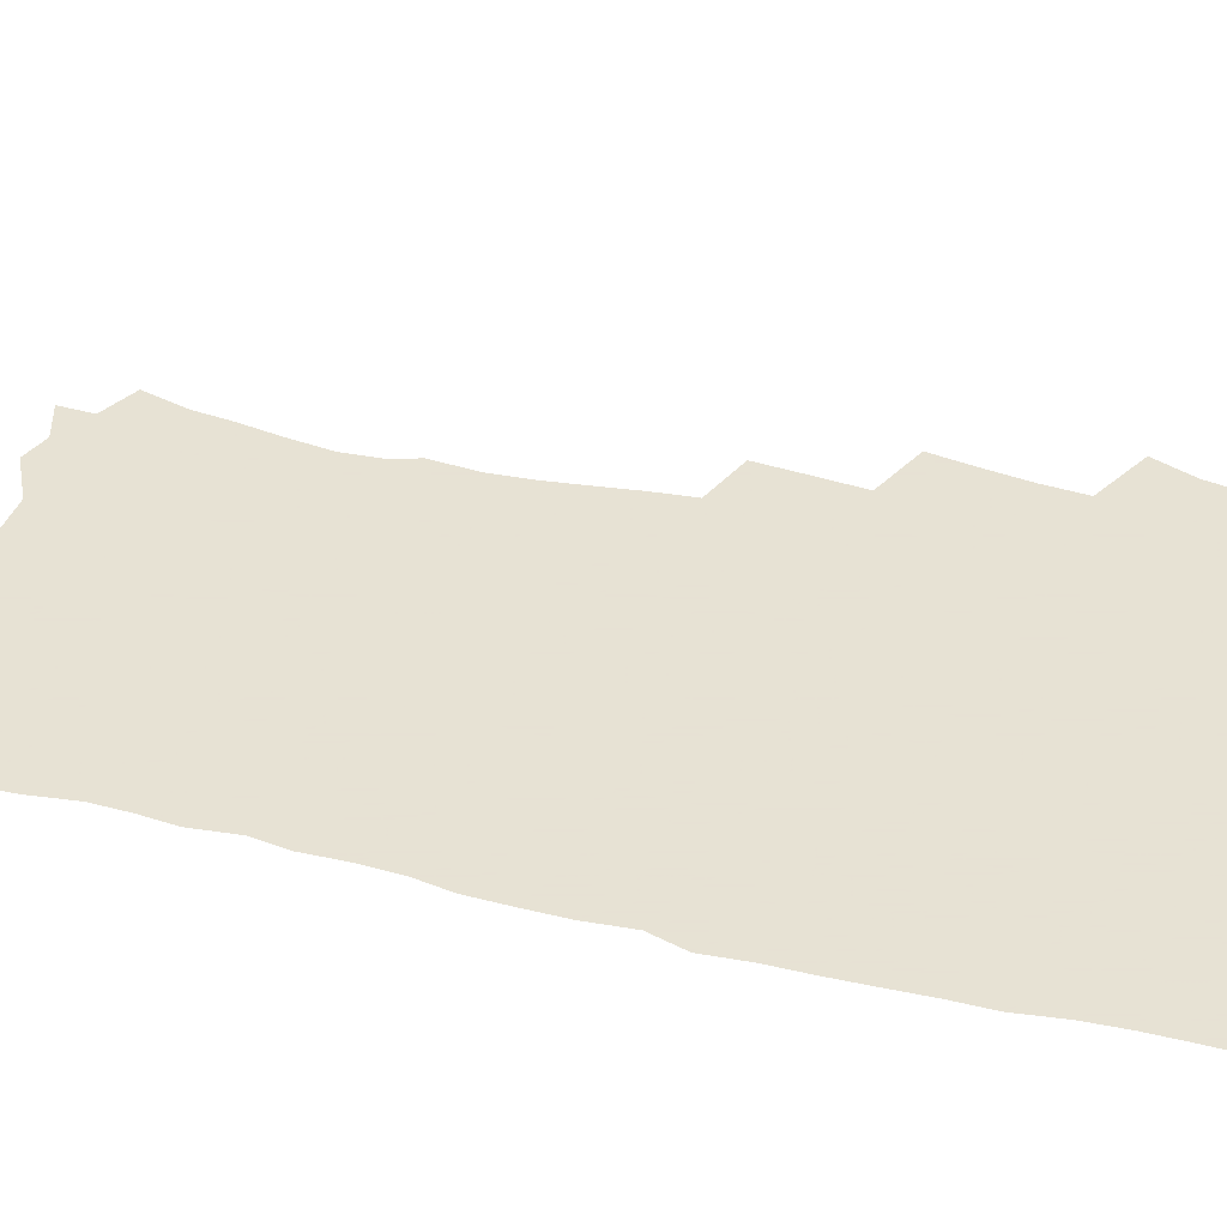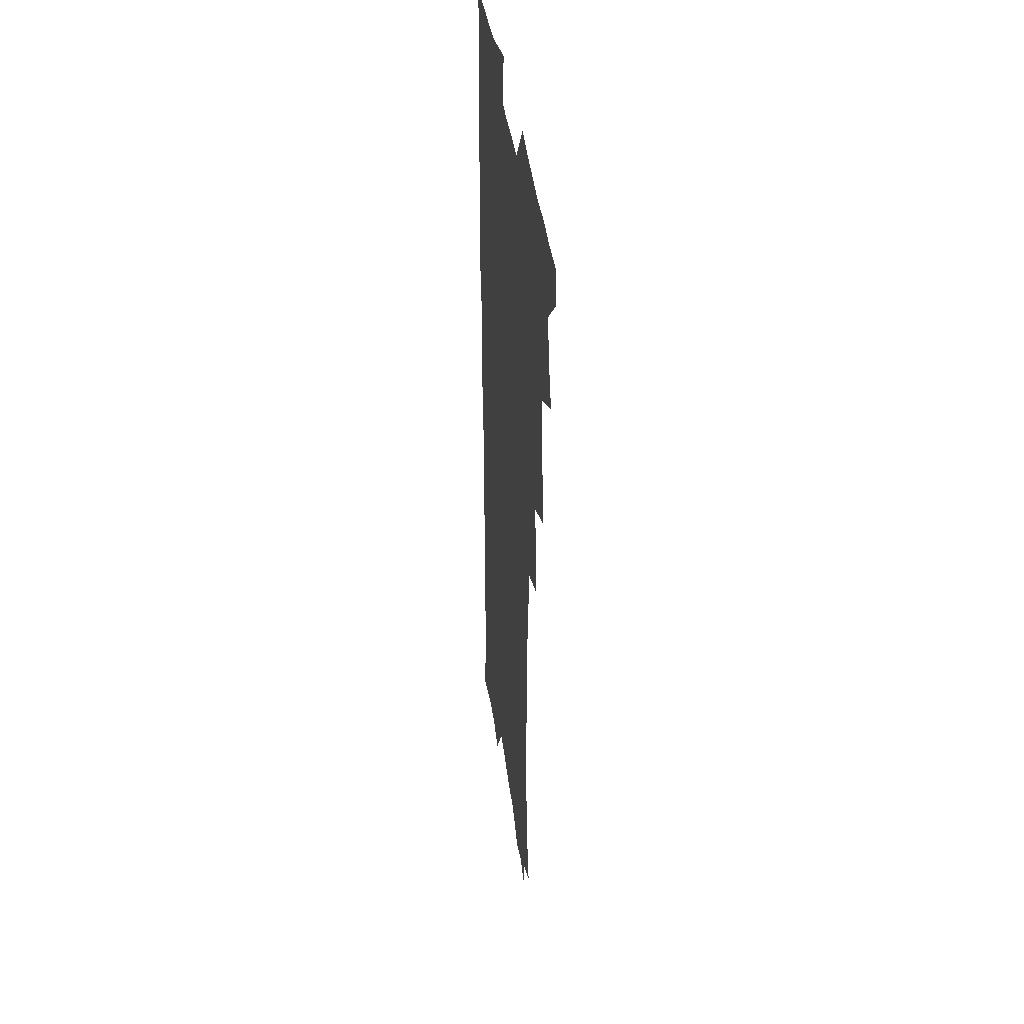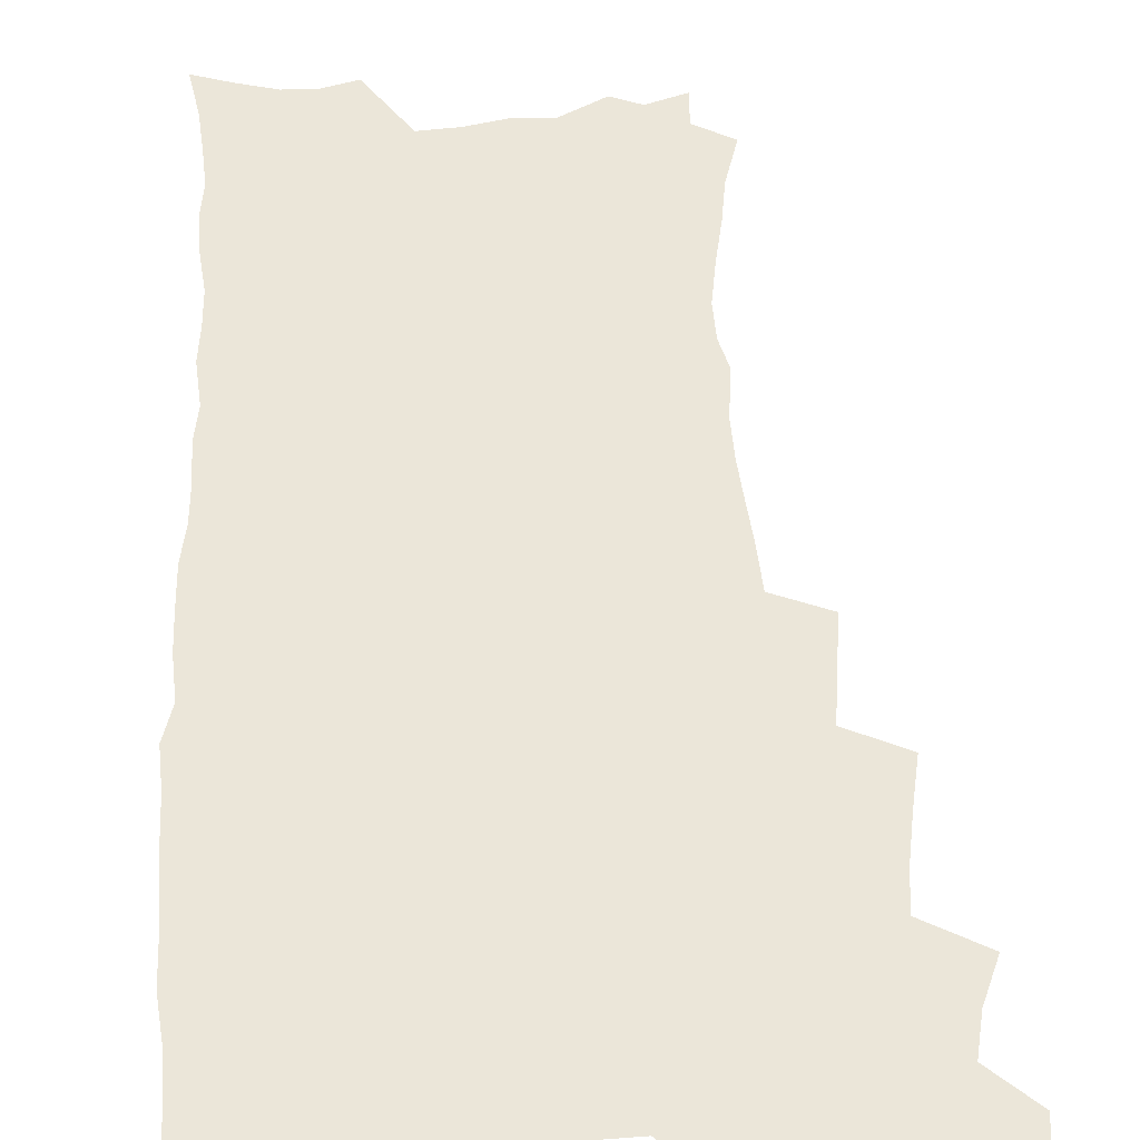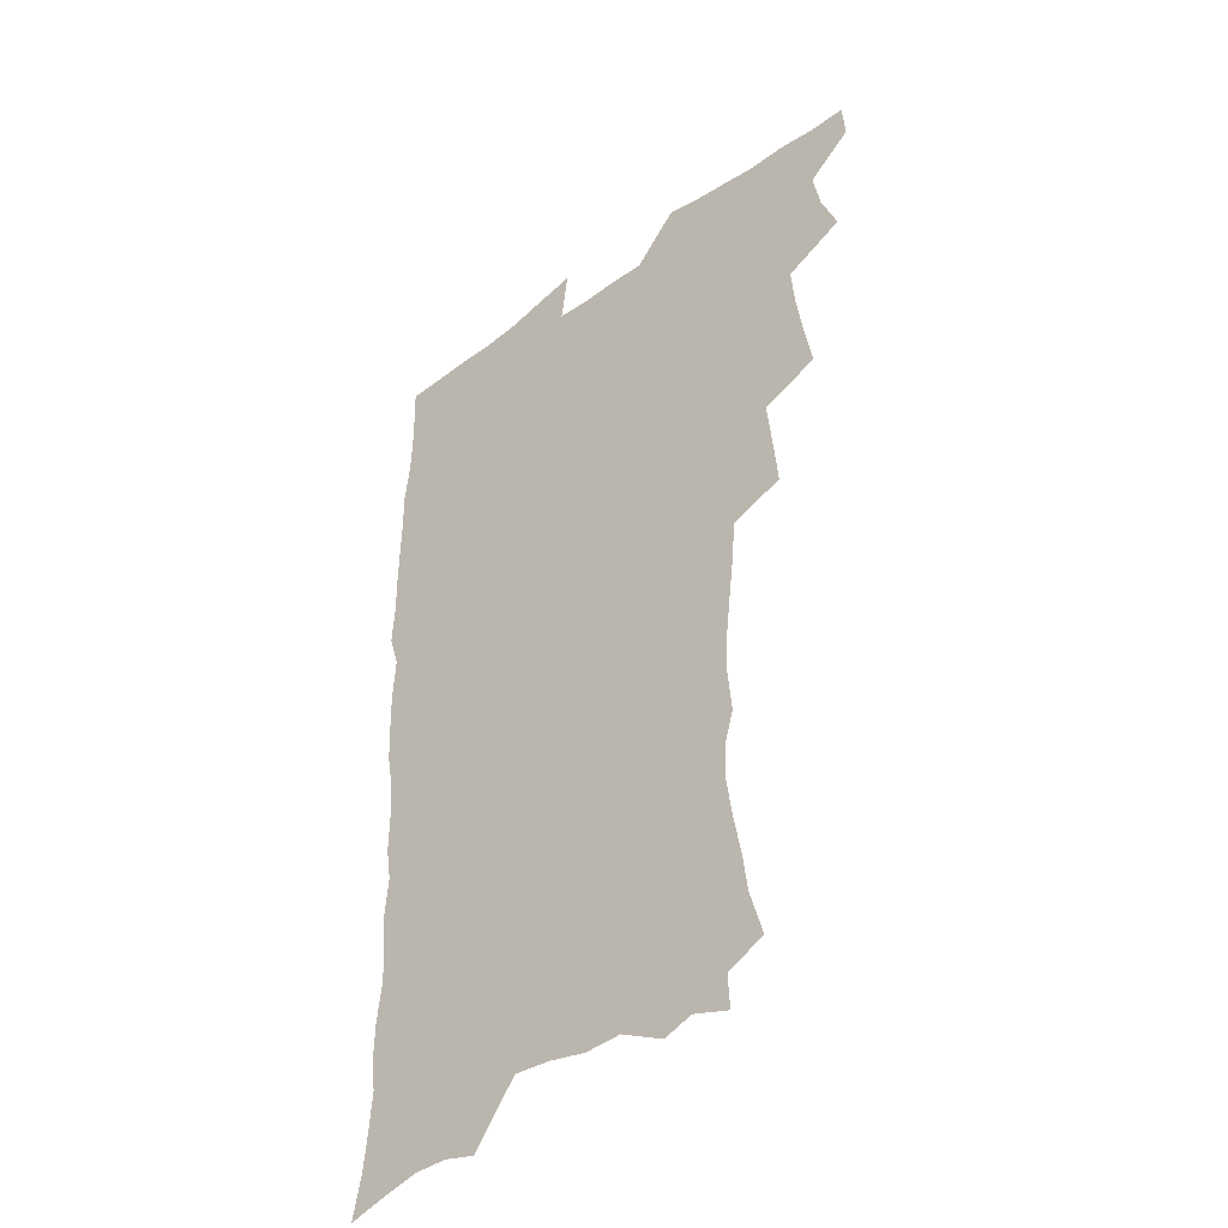
<metadata>
{"format":"obj","ext":"obj","renderer":"f3d","projection":"perspective","resolution":1024,"background":"white","views":[{"elev":39.7,"azim":106.0,"up":"+Z"},{"elev":37.1,"azim":-97.1,"up":"+Y"},{"elev":56.7,"azim":177.5,"up":"+Z"},{"elev":-40.7,"azim":-138.4,"up":"+Y"}]}
</metadata>
<code>
v 463.4 553 0
v 464.6 567.8 0
v 471.2 504.8 0
v 478.2 521.9 0
v 481.3 537.9 0
v 482 552.7 0
v 480.7 567.9 0
v 487.3 439.5 0
v 490.7 457.9 0
v 493.5 475.6 0
v 495.1 492.4 0
v 499 509.1 0
v 498.3 523.5 0
v 498 538.3 0
v 497.4 553 0
v 495.4 569.6 0
v 506.3 389.9 0
v 508.2 409.6 0
v 510.4 429.4 0
v 511.6 446.7 0
v 511.8 462.7 0
v 509.3 477.1 0
v 513.5 494.7 0
v 514.9 510 0
v 514.4 524.1 0
v 513.5 538.9 0
v 512.2 554.1 0
v 511.2 569.2 0
v 522.8 201.4 0
v 528.3 220.1 0
v 530.4 235.7 0
v 533.6 253 0
v 536.2 270.3 0
v 535.4 284.8 0
v 531.9 296.8 0
v 533.8 316.2 0
v 533 332.6 0
v 531.1 348.5 0
v 529.2 364.7 0
v 527.8 381.6 0
v 526.8 398.7 0
v 527.1 416.2 0
v 527 432.4 0
v 528.6 449.6 0
v 529.8 466 0
v 529.5 480.9 0
v 528.7 495.6 0
v 528.9 510.2 0
v 529 524.7 0
v 528.8 539.3 0
v 527.1 555.2 0
v 525.6 571.1 0
v 537.5 179.5 0
v 538.2 193.4 0
v 540.7 209.3 0
v 547.5 230.7 0
v 549.9 247.8 0
v 551.4 264.2 0
v 550.6 278.2 0
v 550.6 294 0
v 548.9 308 0
v 550.1 326.8 0
v 548 340.7 0
v 547.1 356.8 0
v 546.2 372.8 0
v 544.3 387.7 0
v 543.8 404.1 0
v 545.3 421.9 0
v 545 437 0
v 544.2 451.7 0
v 544.6 467 0
v 545.2 482.2 0
v 545.5 496.7 0
v 545.5 510.9 0
v 545.3 525 0
v 543.7 540.2 0
v 541.8 556.5 0
v 539.9 572.7 0
v 553.2 184.4 0
v 557.7 202.5 0
v 561.7 221.8 0
v 563.2 238 0
v 565.7 256 0
v 566 271.3 0
v 565.3 285.6 0
v 564.6 300.2 0
v 563.6 315 0
v 564.2 332.8 0
v 563 347.4 0
v 562.4 362.9 0
v 560.5 376.8 0
v 559.6 391.9 0
v 559 407.2 0
v 560.1 424.1 0
v 560 439.1 0
v 559.4 453.4 0
v 560.2 468.8 0
v 560.5 483.2 0
v 560.7 497.4 0
v 561.1 511.3 0
v 561 524.8 0
v 559.3 539.7 0
v 556.8 556.8 0
v 554 575.6 0
v 565 180 0
v 574.5 209.8 0
v 577.1 228.1 0
v 577.7 243.4 0
v 578.7 259.6 0
v 578.5 274.2 0
v 578.2 289.3 0
v 577.4 303.6 0
v 577.4 320.2 0
v 577.1 335.7 0
v 576.8 351.4 0
v 576.2 366.3 0
v 575.6 381.1 0
v 575.3 396.5 0
v 575 411.5 0
v 574.2 425.5 0
v 574.2 440.2 0
v 574 454.6 0
v 575.1 470.1 0
v 574.5 483.7 0
v 575.1 498 0
v 575.4 511.7 0
v 574.8 525.3 0
v 573.7 539.9 0
v 572.2 555.6 0
v 583.5 189.2 0
v 589.3 214.6 0
v 591.4 233.5 0
v 591.2 246.9 0
v 591.4 262.3 0
v 591.4 277.6 0
v 590.7 291.4 0
v 590.4 306.8 0
v 590.2 322.3 0
v 589.8 337.4 0
v 589.8 354 0
v 589.4 367.5 0
v 589.4 383.7 0
v 589.1 398.4 0
v 588.8 412.8 0
v 589.2 428.1 0
v 588.2 441.4 0
v 588.9 456.7 0
v 589 470.7 0
v 588.8 484.5 0
v 588.9 498.3 0
v 589 511.9 0
v 588.7 525.9 0
v 587.9 540.7 0
v 586.7 556.1 0
v 598.7 188.4 0
v 602.7 215.4 0
v 603.7 232.6 0
v 603.6 246.9 0
v 603.8 263.5 0
v 603.9 279.5 0
v 603.6 294.4 0
v 603.4 309.9 0
v 603.3 325.3 0
v 602.8 339.5 0
v 602.5 352.8 0
v 602.5 369 0
v 602.6 384.5 0
v 602.5 399.5 0
v 602.4 413.5 0
v 602.5 429.1 0
v 602.2 442.5 0
v 602.8 457.7 0
v 602.7 471.1 0
v 602.6 484.6 0
v 602.5 498.1 0
v 603 512.1 0
v 602.9 526 0
v 602.7 540.1 0
v 601.8 555.6 0
v 615 191.6 0
v 616.1 214.2 0
v 616.4 233.8 0
v 616.4 249.1 0
v 616.3 264.2 0
v 616.3 280.8 0
v 616 294.7 0
v 615.9 310.1 0
v 615.8 325.1 0
v 615.6 340.3 0
v 615.4 354.5 0
v 615.3 370.1 0
v 615.9 383.3 0
v 615.8 398.8 0
v 615.8 413.1 0
v 615.8 428.9 0
v 615.9 443.3 0
v 616.1 457.6 0
v 616.4 471.2 0
v 616.7 485 0
v 617.2 498.7 0
v 616.9 512.3 0
v 617 526 0
v 617 539.8 0
v 616.2 556.3 0
v 613.4 578.5 0
v 630.8 192.8 0
v 629.7 215.3 0
v 629.2 232.8 0
v 628.9 249.8 0
v 628.8 264.4 0
v 628.6 281 0
v 628.5 295.4 0
v 628.3 310.8 0
v 628.4 325.3 0
v 628.3 341 0
v 628.2 355.7 0
v 628.7 368.1 0
v 628.9 385.2 0
v 628.9 399.8 0
v 629.3 413.2 0
v 629.3 428.5 0
v 629.4 442.8 0
v 629.4 457.4 0
v 629.9 470.7 0
v 630.8 484 0
v 630.7 498.9 0
v 630.9 512.2 0
v 631.2 525.8 0
v 631.1 540.1 0
v 631.2 554.6 0
v 629.2 574.9 0
v 648.9 168.8 0
v 644.7 194 0
v 643.2 213.5 0
v 642.2 231.5 0
v 641.8 247.4 0
v 641.1 265.3 0
v 640.8 280.6 0
v 640.9 294.9 0
v 641.5 308 0
v 640.6 326.8 0
v 641.1 339.7 0
v 641 355.4 0
v 641.5 369.2 0
v 641.9 383.6 0
v 641.9 398.3 0
v 643.1 411.4 0
v 642.6 428.1 0
v 643.2 441.7 0
v 643.3 456 0
v 643.8 469.9 0
v 644.4 483.8 0
v 644.6 498.3 0
v 645.1 512 0
v 645.2 525.8 0
v 645.5 540.1 0
v 645.6 554.6 0
v 645.5 571 0
v 662.4 172.3 0
v 659.2 191.8 0
v 656.9 211.4 0
v 655.2 229.9 0
v 654.7 245.6 0
v 653.8 262.8 0
v 653.8 277.7 0
v 653.1 294 0
v 654.1 307.1 0
v 653.6 323.7 0
v 653.7 338.6 0
v 654.1 353.2 0
v 655.1 366.6 0
v 655.1 382 0
v 656.9 395.1 0
v 656.2 411.8 0
v 656.4 426.3 0
v 657.1 440.3 0
v 657.5 454.4 0
v 657.7 468.9 0
v 658.4 482.5 0
v 657.7 498.7 0
v 658.9 511.6 0
v 659.6 525.6 0
v 659.9 539.7 0
v 660.2 554.6 0
v 660.7 569.4 0
v 676.1 172.2 0
v 673.4 189.8 0
v 671.4 207.3 0
v 669.7 224.9 0
v 668.2 242.3 0
v 668.7 256.7 0
v 667.4 273.7 0
v 667.3 289 0
v 667.5 303.9 0
v 667 319.9 0
v 669.3 332.5 0
v 668 349.7 0
v 668 364.9 0
v 669.2 378.8 0
v 670.7 392.7 0
v 670.6 408.6 0
v 671.9 422.6 0
v 671.6 438 0
v 671.6 453 0
v 672.2 467.3 0
v 672.6 481.8 0
v 672.2 496.8 0
v 674.2 510.5 0
v 673.7 525.5 0
v 673.9 539.1 0
v 675.1 554.1 0
v 675.6 569.3 0
v 691.2 168.5 0
v 689.2 184.7 0
v 685.6 204 0
v 683.9 220.7 0
v 683.7 235.8 0
v 682.5 252.2 0
v 682.4 267.4 0
v 682.8 282.2 0
v 681.9 298.6 0
v 681 315 0
v 682.6 328.9 0
v 683.5 343.6 0
v 683.3 359.4 0
v 686.2 372.6 0
v 685.1 389.5 0
v 686.7 403.8 0
v 686.9 419.4 0
v 686.2 435.5 0
v 686.2 450.6 0
v 687.9 464.7 0
v 688.6 479.4 0
v 689.9 494.1 0
v 688.7 510 0
v 689.3 524.4 0
v 689.7 539 0
v 689.7 553.5 0
v 690.5 568.5 0
v 707 163.9 0
v 703.3 181.9 0
v 701.7 197.6 0
v 700.5 213 0
v 702.2 225.9 0
v 701.8 241 0
v 699.8 258.1 0
v 700.3 272.5 0
v 701.8 286.6 0
v 700.1 304.1 0
v 702.3 317.9 0
v 702.1 334.1 0
v 702.9 349.5 0
v 705.4 363.6 0
v 706 379.5 0
v 706.3 395.5 0
v 705.1 412.9 0
v 709.3 426.8 0
v 708.2 443.4 0
v 708.3 459.1 0
v 708 474.9 0
v 707.6 490.8 0
v 707.7 506.3 0
v 705.6 523.1 0
v 705 538.5 0
v 705.1 553.3 0
v 705.4 568 0
v 706 586 0
f 5 6 1
f 1 6 2
f 6 7 2
f 11 12 3
f 3 12 4
f 12 13 4
f 4 13 5
f 13 14 5
f 5 14 6
f 14 15 6
f 6 15 7
f 15 16 7
f 19 20 8
f 8 20 9
f 20 21 9
f 9 21 10
f 21 22 10
f 10 22 11
f 22 23 11
f 11 23 12
f 23 24 12
f 12 24 13
f 24 25 13
f 13 25 14
f 25 26 14
f 14 26 15
f 26 27 15
f 15 27 16
f 27 28 16
f 40 41 17
f 17 41 18
f 41 42 18
f 18 42 19
f 42 43 19
f 19 43 20
f 43 44 20
f 20 44 21
f 44 45 21
f 21 45 22
f 45 46 22
f 22 46 23
f 46 47 23
f 23 47 24
f 47 48 24
f 24 48 25
f 48 49 25
f 25 49 26
f 49 50 26
f 26 50 27
f 50 51 27
f 27 51 28
f 51 52 28
f 54 55 29
f 29 55 30
f 55 56 30
f 30 56 31
f 56 57 31
f 31 57 32
f 57 58 32
f 32 58 33
f 58 59 33
f 33 59 34
f 59 60 34
f 34 60 35
f 60 61 35
f 35 61 36
f 61 62 36
f 36 62 37
f 62 63 37
f 37 63 38
f 63 64 38
f 38 64 39
f 64 65 39
f 39 65 40
f 65 66 40
f 40 66 41
f 66 67 41
f 41 67 42
f 67 68 42
f 42 68 43
f 68 69 43
f 43 69 44
f 69 70 44
f 44 70 45
f 70 71 45
f 45 71 46
f 71 72 46
f 46 72 47
f 72 73 47
f 47 73 48
f 73 74 48
f 48 74 49
f 74 75 49
f 49 75 50
f 75 76 50
f 50 76 51
f 76 77 51
f 51 77 52
f 77 78 52
f 53 79 54
f 79 80 54
f 54 80 55
f 80 81 55
f 55 81 56
f 81 82 56
f 56 82 57
f 82 83 57
f 57 83 58
f 83 84 58
f 58 84 59
f 84 85 59
f 59 85 60
f 85 86 60
f 60 86 61
f 86 87 61
f 61 87 62
f 87 88 62
f 62 88 63
f 88 89 63
f 63 89 64
f 89 90 64
f 64 90 65
f 90 91 65
f 65 91 66
f 91 92 66
f 66 92 67
f 92 93 67
f 67 93 68
f 93 94 68
f 68 94 69
f 94 95 69
f 69 95 70
f 95 96 70
f 70 96 71
f 96 97 71
f 71 97 72
f 97 98 72
f 72 98 73
f 98 99 73
f 73 99 74
f 99 100 74
f 74 100 75
f 100 101 75
f 75 101 76
f 101 102 76
f 76 102 77
f 102 103 77
f 77 103 78
f 103 104 78
f 79 105 80
f 105 106 80
f 80 106 81
f 106 107 81
f 81 107 82
f 107 108 82
f 82 108 83
f 108 109 83
f 83 109 84
f 109 110 84
f 84 110 85
f 110 111 85
f 85 111 86
f 111 112 86
f 86 112 87
f 112 113 87
f 87 113 88
f 113 114 88
f 88 114 89
f 114 115 89
f 89 115 90
f 115 116 90
f 90 116 91
f 116 117 91
f 91 117 92
f 117 118 92
f 92 118 93
f 118 119 93
f 93 119 94
f 119 120 94
f 94 120 95
f 120 121 95
f 95 121 96
f 121 122 96
f 96 122 97
f 122 123 97
f 97 123 98
f 123 124 98
f 98 124 99
f 124 125 99
f 99 125 100
f 125 126 100
f 100 126 101
f 126 127 101
f 101 127 102
f 127 128 102
f 102 128 103
f 128 129 103
f 103 129 104
f 105 130 106
f 130 131 106
f 106 131 107
f 131 132 107
f 107 132 108
f 132 133 108
f 108 133 109
f 133 134 109
f 109 134 110
f 134 135 110
f 110 135 111
f 135 136 111
f 111 136 112
f 136 137 112
f 112 137 113
f 137 138 113
f 113 138 114
f 138 139 114
f 114 139 115
f 139 140 115
f 115 140 116
f 140 141 116
f 116 141 117
f 141 142 117
f 117 142 118
f 142 143 118
f 118 143 119
f 143 144 119
f 119 144 120
f 144 145 120
f 120 145 121
f 145 146 121
f 121 146 122
f 146 147 122
f 122 147 123
f 147 148 123
f 123 148 124
f 148 149 124
f 124 149 125
f 149 150 125
f 125 150 126
f 150 151 126
f 126 151 127
f 151 152 127
f 127 152 128
f 152 153 128
f 128 153 129
f 153 154 129
f 130 155 131
f 155 156 131
f 131 156 132
f 156 157 132
f 132 157 133
f 157 158 133
f 133 158 134
f 158 159 134
f 134 159 135
f 159 160 135
f 135 160 136
f 160 161 136
f 136 161 137
f 161 162 137
f 137 162 138
f 162 163 138
f 138 163 139
f 163 164 139
f 139 164 140
f 164 165 140
f 140 165 141
f 165 166 141
f 141 166 142
f 166 167 142
f 142 167 143
f 167 168 143
f 143 168 144
f 168 169 144
f 144 169 145
f 169 170 145
f 145 170 146
f 170 171 146
f 146 171 147
f 171 172 147
f 147 172 148
f 172 173 148
f 148 173 149
f 173 174 149
f 149 174 150
f 174 175 150
f 150 175 151
f 175 176 151
f 151 176 152
f 176 177 152
f 152 177 153
f 177 178 153
f 153 178 154
f 178 179 154
f 155 180 156
f 180 181 156
f 156 181 157
f 181 182 157
f 157 182 158
f 182 183 158
f 158 183 159
f 183 184 159
f 159 184 160
f 184 185 160
f 160 185 161
f 185 186 161
f 161 186 162
f 186 187 162
f 162 187 163
f 187 188 163
f 163 188 164
f 188 189 164
f 164 189 165
f 189 190 165
f 165 190 166
f 190 191 166
f 166 191 167
f 191 192 167
f 167 192 168
f 192 193 168
f 168 193 169
f 193 194 169
f 169 194 170
f 194 195 170
f 170 195 171
f 195 196 171
f 171 196 172
f 196 197 172
f 172 197 173
f 197 198 173
f 173 198 174
f 198 199 174
f 174 199 175
f 199 200 175
f 175 200 176
f 200 201 176
f 176 201 177
f 201 202 177
f 177 202 178
f 202 203 178
f 178 203 179
f 203 204 179
f 180 206 181
f 206 207 181
f 181 207 182
f 207 208 182
f 182 208 183
f 208 209 183
f 183 209 184
f 209 210 184
f 184 210 185
f 210 211 185
f 185 211 186
f 211 212 186
f 186 212 187
f 212 213 187
f 187 213 188
f 213 214 188
f 188 214 189
f 214 215 189
f 189 215 190
f 215 216 190
f 190 216 191
f 216 217 191
f 191 217 192
f 217 218 192
f 192 218 193
f 218 219 193
f 193 219 194
f 219 220 194
f 194 220 195
f 220 221 195
f 195 221 196
f 221 222 196
f 196 222 197
f 222 223 197
f 197 223 198
f 223 224 198
f 198 224 199
f 224 225 199
f 199 225 200
f 225 226 200
f 200 226 201
f 226 227 201
f 201 227 202
f 227 228 202
f 202 228 203
f 228 229 203
f 203 229 204
f 229 230 204
f 204 230 205
f 230 231 205
f 232 233 206
f 206 233 207
f 233 234 207
f 207 234 208
f 234 235 208
f 208 235 209
f 235 236 209
f 209 236 210
f 236 237 210
f 210 237 211
f 237 238 211
f 211 238 212
f 238 239 212
f 212 239 213
f 239 240 213
f 213 240 214
f 240 241 214
f 214 241 215
f 241 242 215
f 215 242 216
f 242 243 216
f 216 243 217
f 243 244 217
f 217 244 218
f 244 245 218
f 218 245 219
f 245 246 219
f 219 246 220
f 246 247 220
f 220 247 221
f 247 248 221
f 221 248 222
f 248 249 222
f 222 249 223
f 249 250 223
f 223 250 224
f 250 251 224
f 224 251 225
f 251 252 225
f 225 252 226
f 252 253 226
f 226 253 227
f 253 254 227
f 227 254 228
f 254 255 228
f 228 255 229
f 255 256 229
f 229 256 230
f 256 257 230
f 230 257 231
f 257 258 231
f 232 259 233
f 259 260 233
f 233 260 234
f 260 261 234
f 234 261 235
f 261 262 235
f 235 262 236
f 262 263 236
f 236 263 237
f 263 264 237
f 237 264 238
f 264 265 238
f 238 265 239
f 265 266 239
f 239 266 240
f 266 267 240
f 240 267 241
f 267 268 241
f 241 268 242
f 268 269 242
f 242 269 243
f 269 270 243
f 243 270 244
f 270 271 244
f 244 271 245
f 271 272 245
f 245 272 246
f 272 273 246
f 246 273 247
f 273 274 247
f 247 274 248
f 274 275 248
f 248 275 249
f 275 276 249
f 249 276 250
f 276 277 250
f 250 277 251
f 277 278 251
f 251 278 252
f 278 279 252
f 252 279 253
f 279 280 253
f 253 280 254
f 280 281 254
f 254 281 255
f 281 282 255
f 255 282 256
f 282 283 256
f 256 283 257
f 283 284 257
f 257 284 258
f 284 285 258
f 259 286 260
f 286 287 260
f 260 287 261
f 287 288 261
f 261 288 262
f 288 289 262
f 262 289 263
f 289 290 263
f 263 290 264
f 290 291 264
f 264 291 265
f 291 292 265
f 265 292 266
f 292 293 266
f 266 293 267
f 293 294 267
f 267 294 268
f 294 295 268
f 268 295 269
f 295 296 269
f 269 296 270
f 296 297 270
f 270 297 271
f 297 298 271
f 271 298 272
f 298 299 272
f 272 299 273
f 299 300 273
f 273 300 274
f 300 301 274
f 274 301 275
f 301 302 275
f 275 302 276
f 302 303 276
f 276 303 277
f 303 304 277
f 277 304 278
f 304 305 278
f 278 305 279
f 305 306 279
f 279 306 280
f 306 307 280
f 280 307 281
f 307 308 281
f 281 308 282
f 308 309 282
f 282 309 283
f 309 310 283
f 283 310 284
f 310 311 284
f 284 311 285
f 311 312 285
f 286 313 287
f 313 314 287
f 287 314 288
f 314 315 288
f 288 315 289
f 315 316 289
f 289 316 290
f 316 317 290
f 290 317 291
f 317 318 291
f 291 318 292
f 318 319 292
f 292 319 293
f 319 320 293
f 293 320 294
f 320 321 294
f 294 321 295
f 321 322 295
f 295 322 296
f 322 323 296
f 296 323 297
f 323 324 297
f 297 324 298
f 324 325 298
f 298 325 299
f 325 326 299
f 299 326 300
f 326 327 300
f 300 327 301
f 327 328 301
f 301 328 302
f 328 329 302
f 302 329 303
f 329 330 303
f 303 330 304
f 330 331 304
f 304 331 305
f 331 332 305
f 305 332 306
f 332 333 306
f 306 333 307
f 333 334 307
f 307 334 308
f 334 335 308
f 308 335 309
f 335 336 309
f 309 336 310
f 336 337 310
f 310 337 311
f 337 338 311
f 311 338 312
f 338 339 312
f 313 340 314
f 340 341 314
f 314 341 315
f 341 342 315
f 315 342 316
f 342 343 316
f 316 343 317
f 343 344 317
f 317 344 318
f 344 345 318
f 318 345 319
f 345 346 319
f 319 346 320
f 346 347 320
f 320 347 321
f 347 348 321
f 321 348 322
f 348 349 322
f 322 349 323
f 349 350 323
f 323 350 324
f 350 351 324
f 324 351 325
f 351 352 325
f 325 352 326
f 352 353 326
f 326 353 327
f 353 354 327
f 327 354 328
f 354 355 328
f 328 355 329
f 355 356 329
f 329 356 330
f 356 357 330
f 330 357 331
f 357 358 331
f 331 358 332
f 358 359 332
f 332 359 333
f 359 360 333
f 333 360 334
f 360 361 334
f 334 361 335
f 361 362 335
f 335 362 336
f 362 363 336
f 336 363 337
f 363 364 337
f 337 364 338
f 364 365 338
f 338 365 339
f 365 366 339

</code>
